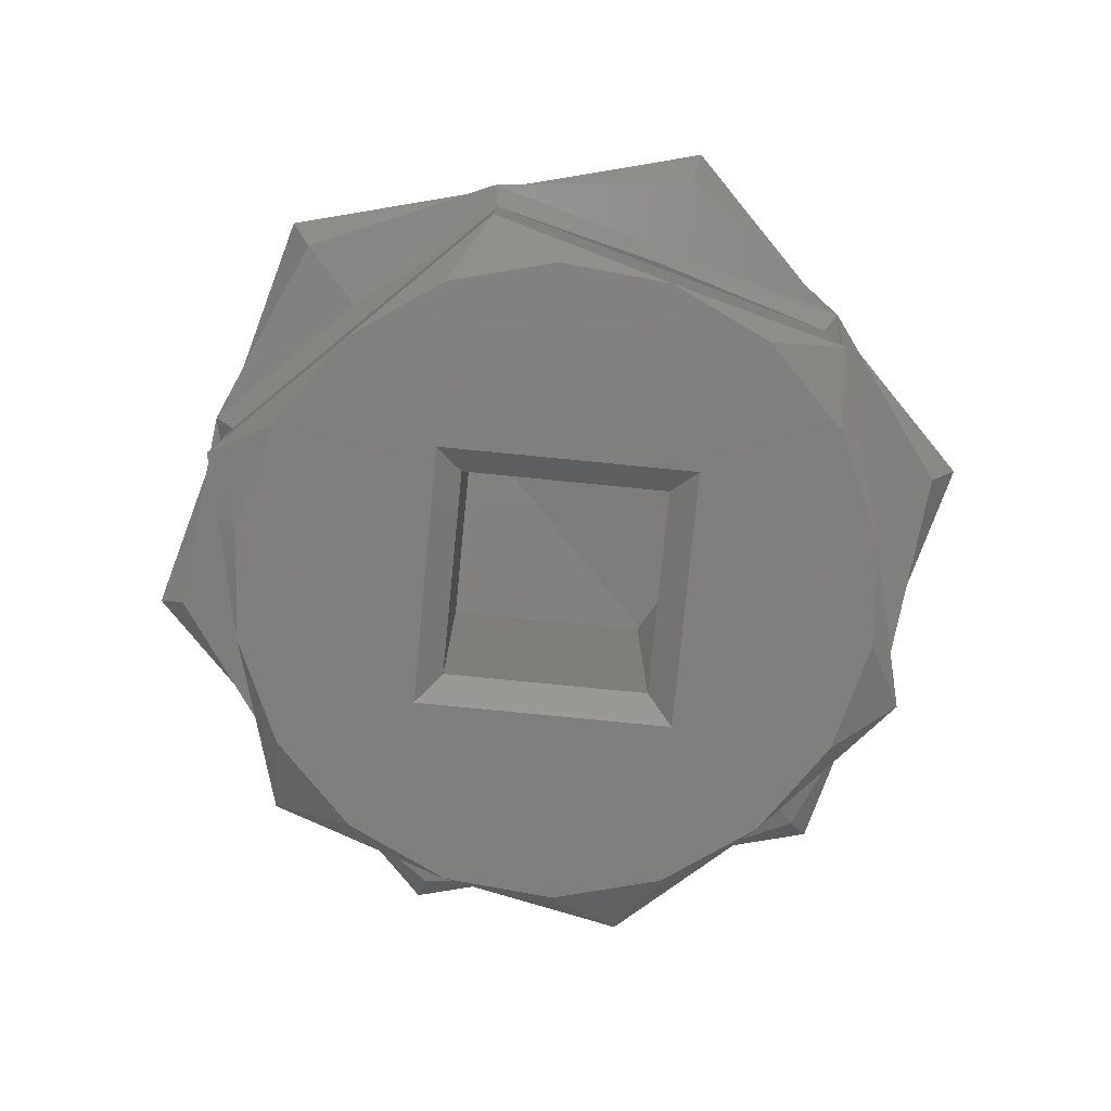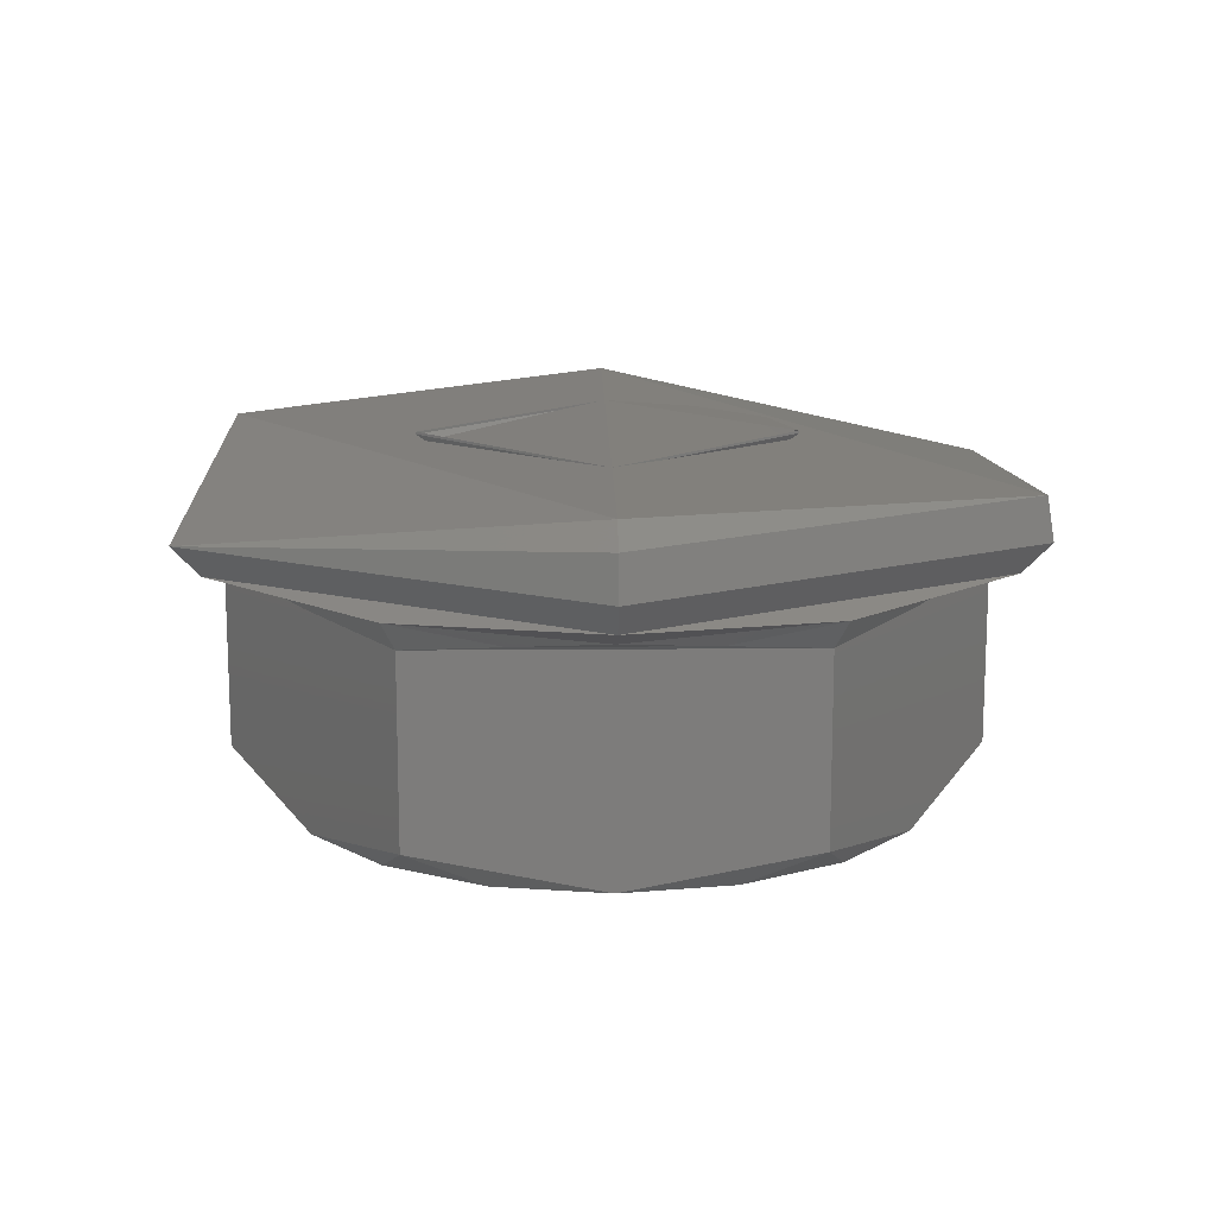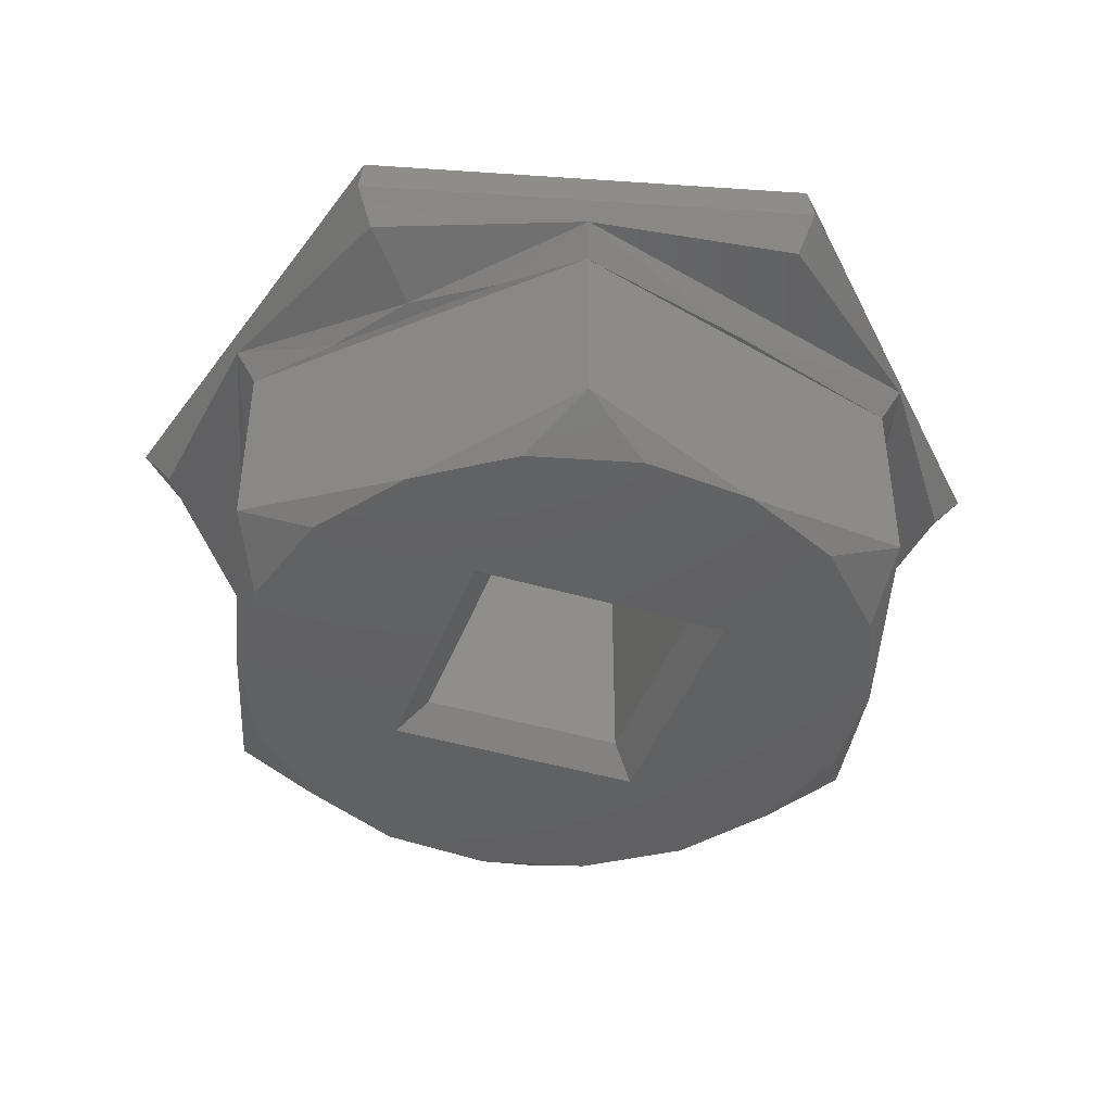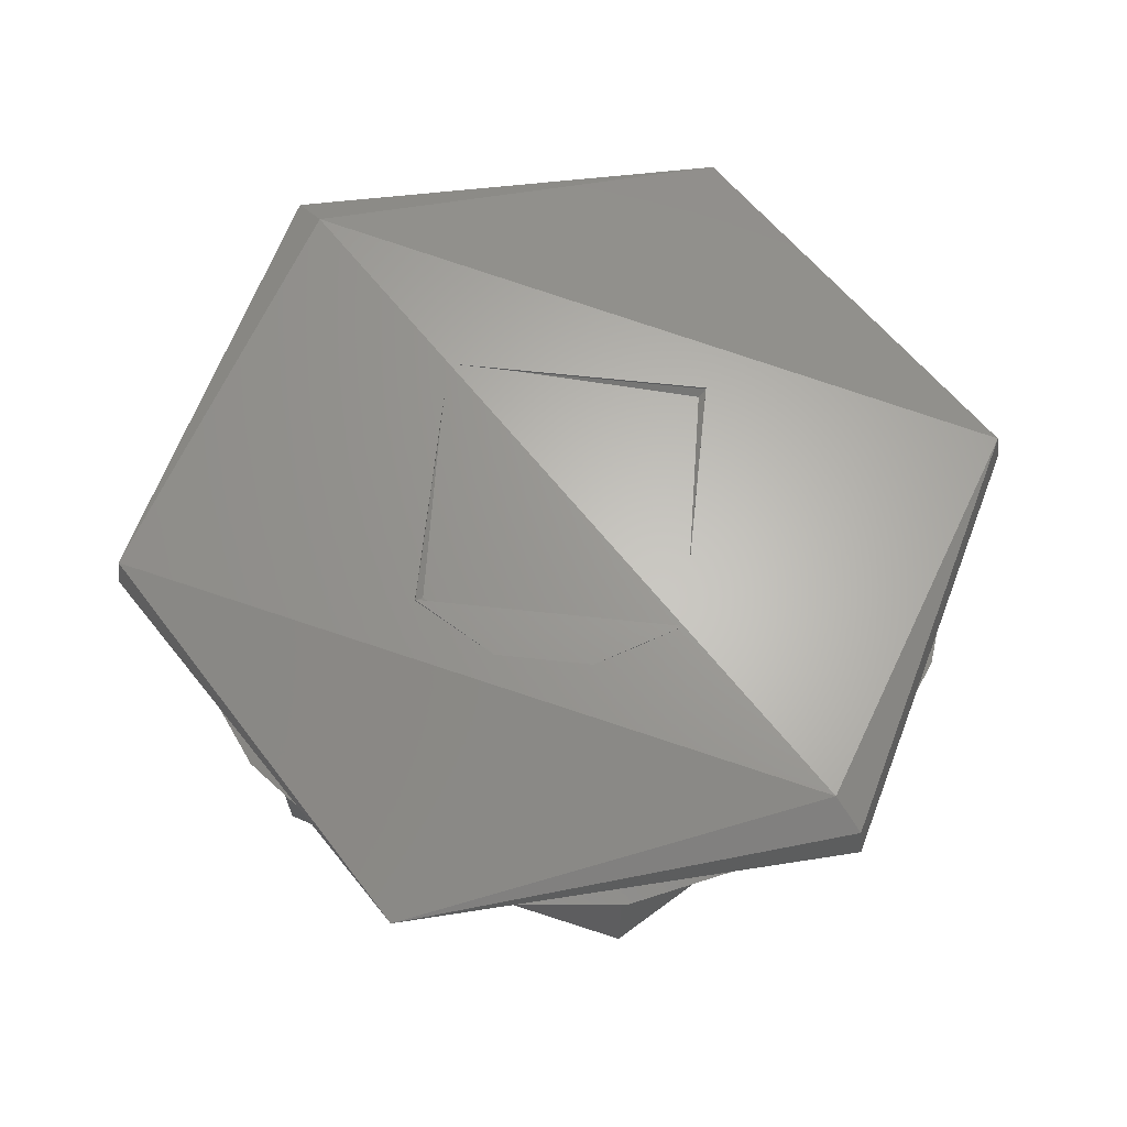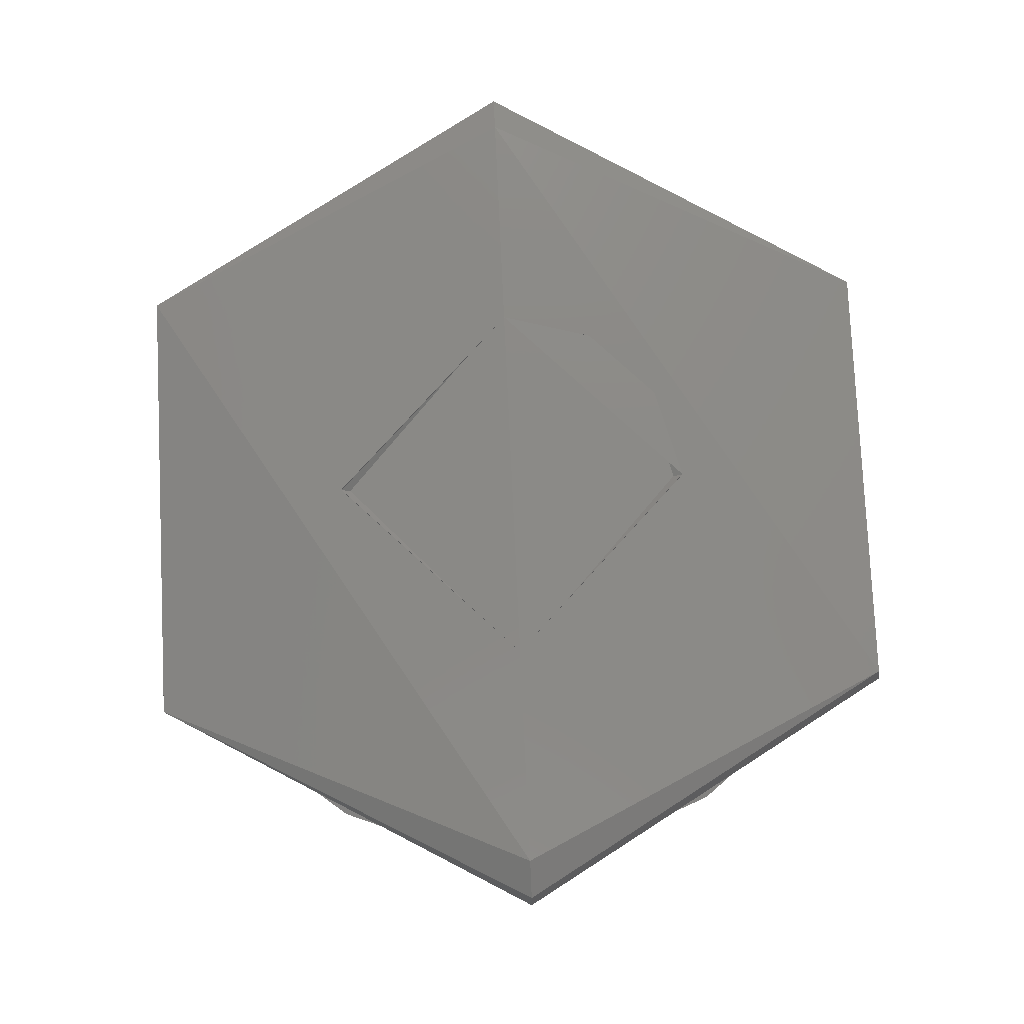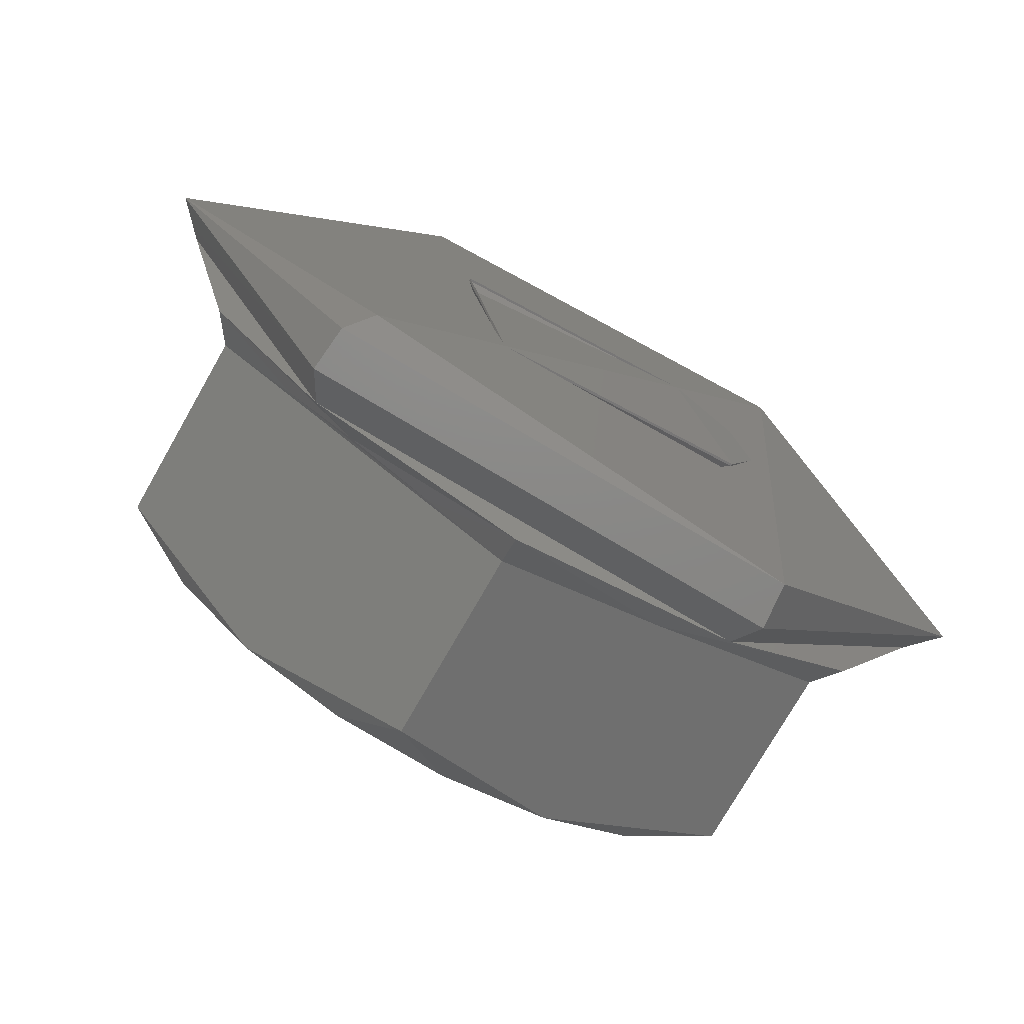
<metadata>
{"format":"stl","ext":"stl","renderer":"f3d","projection":"perspective","resolution":1024,"background":"white","views":[{"elev":-79.2,"azim":3.9,"up":"+Z"},{"elev":14.1,"azim":-36.6,"up":"+Z"},{"elev":-43.1,"azim":169.9,"up":"+Z"},{"elev":66.1,"azim":105.6,"up":"+Z"},{"elev":79.3,"azim":-38.2,"up":"+Z"},{"elev":-74.7,"azim":-29.6,"up":"+Y"}]}
</metadata>
<code>
# stl→obj: 88 verts, 170 faces
v 0.06026 -0.1929 0.2734
v 0.05994 -0.1929 0.2731
v 0.05805 -0.1887 0.2731
v 0.05824 -0.1885 0.2734
v 0.05819 -0.1885 0.2739
v 0.05795 -0.1889 0.2741
v 0.05739 -0.1968 0.2739
v 0.05286 -0.196 0.2741
v 0.05743 -0.1969 0.2734
v 0.0573 -0.1966 0.2731
v 0.05262 -0.1963 0.2739
v 0.05257 -0.1964 0.2734
v 0.05276 -0.1961 0.2731
v 0.05055 -0.192 0.2734
v 0.05087 -0.192 0.2731
v 0.05342 -0.1881 0.2739
v 0.05338 -0.188 0.2734
v 0.05351 -0.1883 0.2731
v 0.05499 -0.1967 0.273
v 0.05326 -0.1954 0.2728
v 0.05889 -0.1949 0.273
v 0.0593 -0.1906 0.273
v 0.05755 -0.1894 0.2728
v 0.05582 -0.1882 0.273
v 0.05192 -0.1899 0.273
v 0.05151 -0.1942 0.273
v 0.05416 -0.1959 0.2727
v 0.05502 -0.1964 0.2727
v 0.05173 -0.1941 0.2727
v 0.05253 -0.1947 0.2727
v 0.0568 -0.1957 0.2726
v 0.05869 -0.1948 0.2727
v 0.05895 -0.1927 0.2726
v 0.05908 -0.1907 0.2727
v 0.05665 -0.1889 0.2727
v 0.05579 -0.1884 0.2727
v 0.05828 -0.1901 0.2727
v 0.05744 -0.1896 0.2703
v 0.05908 -0.1907 0.2707
v 0.05579 -0.1884 0.2707
v 0.05879 -0.1915 0.2703
v 0.05829 -0.1904 0.2703
v 0.05889 -0.1928 0.2703
v 0.05703 -0.1936 0.2703
v 0.05686 -0.1956 0.2703
v 0.05568 -0.1959 0.2703
v 0.05856 -0.1939 0.2703
v 0.05786 -0.1949 0.2703
v 0.05424 -0.1941 0.2703
v 0.05337 -0.1953 0.2703
v 0.05252 -0.1944 0.2703
v 0.05447 -0.1958 0.2703
v 0.05202 -0.1933 0.2703
v 0.05657 -0.1908 0.2703
v 0.05378 -0.1913 0.2703
v 0.05192 -0.1921 0.2703
v 0.05225 -0.1909 0.2703
v 0.05295 -0.1899 0.2703
v 0.05634 -0.189 0.2703
v 0.05395 -0.1892 0.2703
v 0.05513 -0.1889 0.2703
v 0.05211 -0.1901 0.2707
v 0.05211 -0.1901 0.2727
v 0.05401 -0.1892 0.2726
v 0.05186 -0.1922 0.2726
v 0.05173 -0.1941 0.2707
v 0.05502 -0.1964 0.2707
v 0.05869 -0.1948 0.2707
v 0.05633 -0.1911 0.2706
v 0.05671 -0.1934 0.2706
v 0.05448 -0.1937 0.2706
v 0.0541 -0.1915 0.2706
v 0.05686 -0.1918 0.2738
v 0.05633 -0.1911 0.2738
v 0.057 -0.1926 0.2738
v 0.05671 -0.1934 0.2738
v 0.05448 -0.1937 0.2738
v 0.0541 -0.1915 0.2738
v 0.0574 -0.1926 0.274
v 0.05703 -0.1936 0.274
v 0.05722 -0.1916 0.274
v 0.05657 -0.1908 0.274
v 0.05378 -0.1913 0.274
v 0.05424 -0.1941 0.274
v 0.05657 -0.1908 0.2741
v 0.05703 -0.1936 0.2741
v 0.05424 -0.1941 0.2741
v 0.05378 -0.1913 0.2741
f 1 2 3
f 1 3 4
f 1 4 5
f 1 5 6
f 7 6 8
f 7 1 6
f 9 10 2
f 9 1 7
f 9 2 1
f 11 7 8
f 12 13 10
f 12 10 9
f 12 7 11
f 12 9 7
f 14 15 13
f 14 13 12
f 14 11 8
f 14 12 11
f 16 8 6
f 16 6 5
f 16 14 8
f 17 18 15
f 17 3 18
f 17 4 3
f 17 5 4
f 17 16 5
f 17 15 14
f 17 14 16
f 19 13 20
f 10 13 19
f 21 10 19
f 2 10 21
f 22 2 21
f 3 22 23
f 3 2 22
f 24 3 23
f 18 3 24
f 25 18 24
f 15 18 25
f 26 15 25
f 13 26 20
f 13 15 26
f 27 28 19
f 27 29 28
f 27 19 20
f 30 26 29
f 30 20 26
f 30 29 27
f 30 27 20
f 31 32 21
f 31 28 32
f 31 19 28
f 31 21 19
f 33 32 34
f 33 21 32
f 33 22 21
f 33 34 22
f 35 34 36
f 35 24 23
f 35 36 24
f 37 22 34
f 37 23 22
f 37 35 23
f 37 34 35
f 38 36 34
f 38 34 39
f 40 36 38
f 39 41 42
f 39 43 41
f 38 39 42
f 44 45 46
f 44 47 48
f 44 48 45
f 49 50 51
f 49 46 52
f 49 52 50
f 49 44 46
f 43 47 44
f 53 49 51
f 41 43 44
f 54 41 44
f 55 53 56
f 55 49 53
f 42 41 54
f 57 55 56
f 38 42 54
f 58 55 57
f 59 38 54
f 60 55 58
f 61 54 55
f 61 59 54
f 61 55 60
f 40 59 61
f 40 38 59
f 60 40 61
f 60 62 63
f 60 63 36
f 40 60 36
f 64 25 24
f 64 63 25
f 64 36 63
f 64 24 36
f 65 63 29
f 65 25 63
f 65 26 25
f 65 29 26
f 56 66 29
f 56 29 63
f 62 56 63
f 62 58 57
f 62 60 58
f 56 62 57
f 50 67 28
f 50 28 29
f 66 50 29
f 45 68 32
f 45 32 28
f 67 45 28
f 67 52 46
f 67 50 52
f 45 67 46
f 43 39 34
f 43 34 32
f 68 43 32
f 68 48 47
f 68 45 48
f 43 68 47
f 66 53 51
f 66 56 53
f 50 66 51
f 44 69 54
f 44 70 69
f 49 71 70
f 49 70 44
f 55 72 71
f 55 71 49
f 54 69 72
f 54 72 55
f 69 73 74
f 70 75 73
f 70 76 75
f 70 73 69
f 71 77 76
f 71 76 70
f 72 78 77
f 72 77 71
f 69 74 78
f 69 78 72
f 79 76 80
f 79 75 76
f 81 73 75
f 81 75 79
f 82 74 73
f 82 73 81
f 83 78 74
f 83 74 82
f 84 77 78
f 84 78 83
f 80 76 77
f 80 77 84
f 81 85 82
f 79 86 85
f 79 85 81
f 80 86 79
f 84 87 86
f 84 86 80
f 83 88 87
f 83 87 84
f 82 85 88
f 82 88 83

</code>
